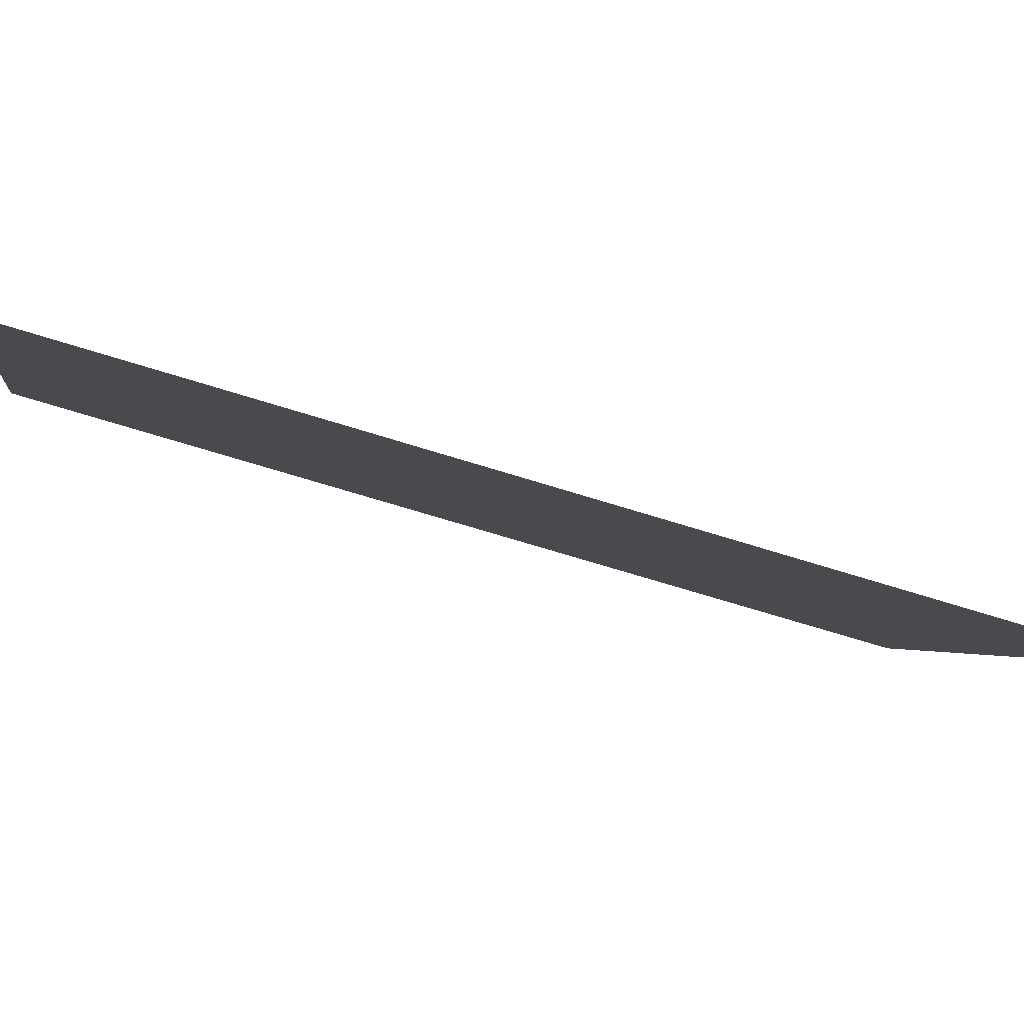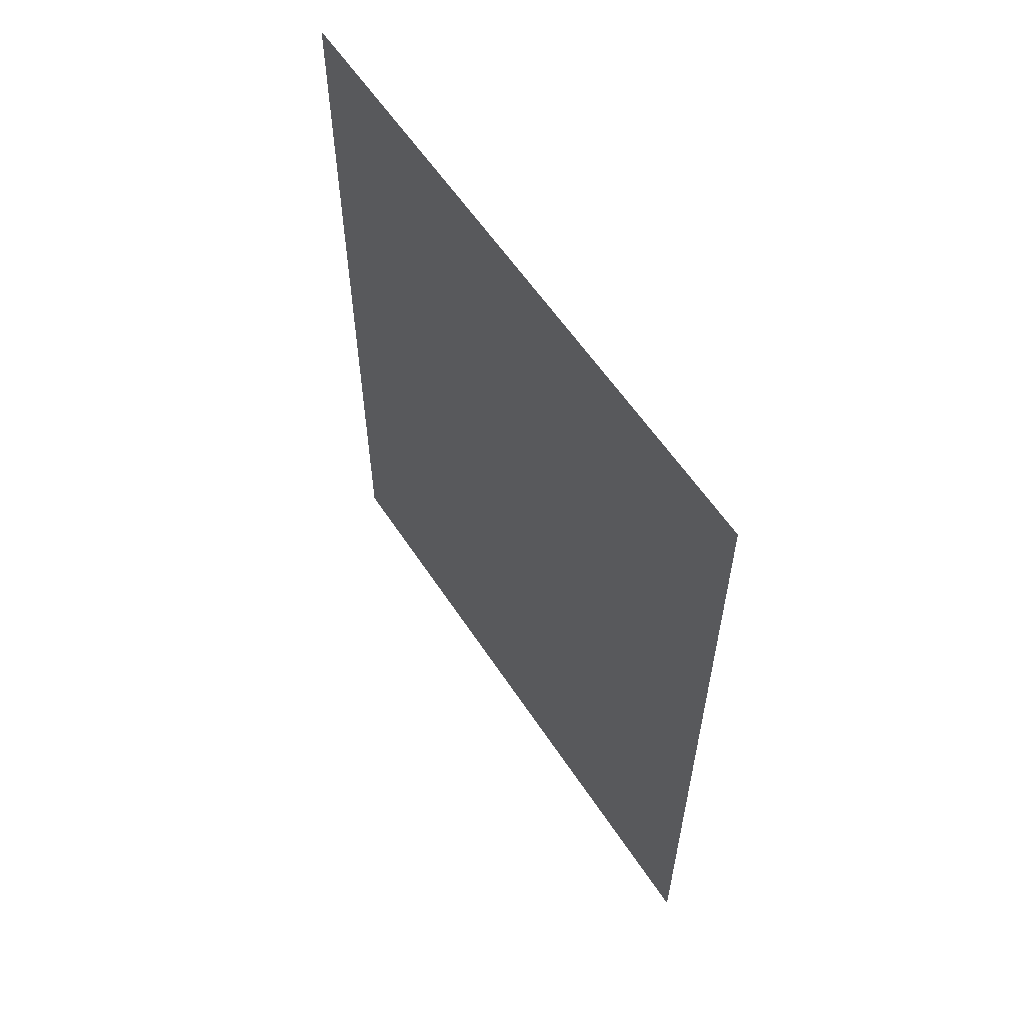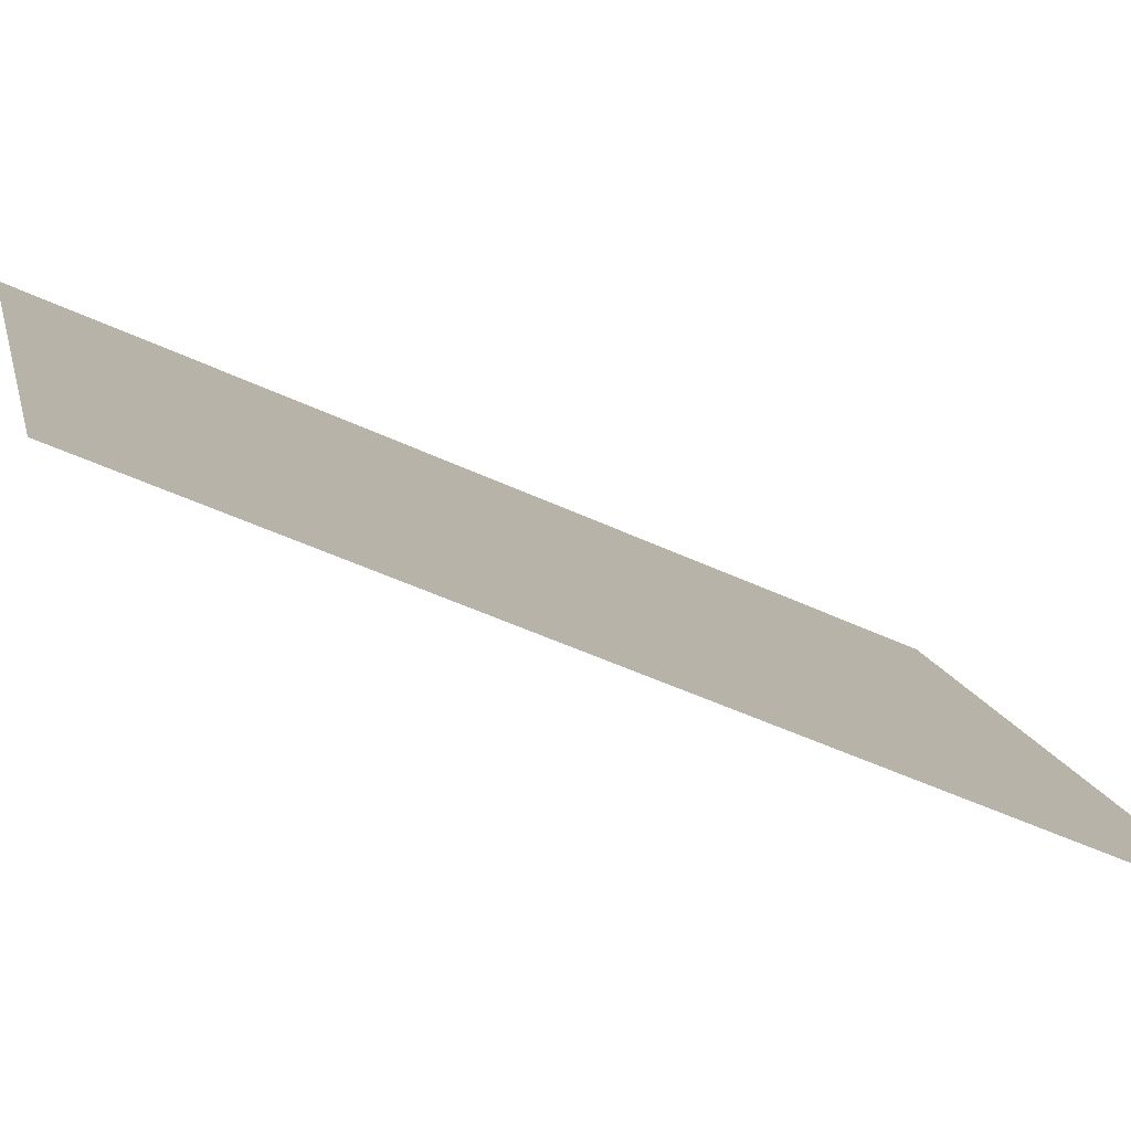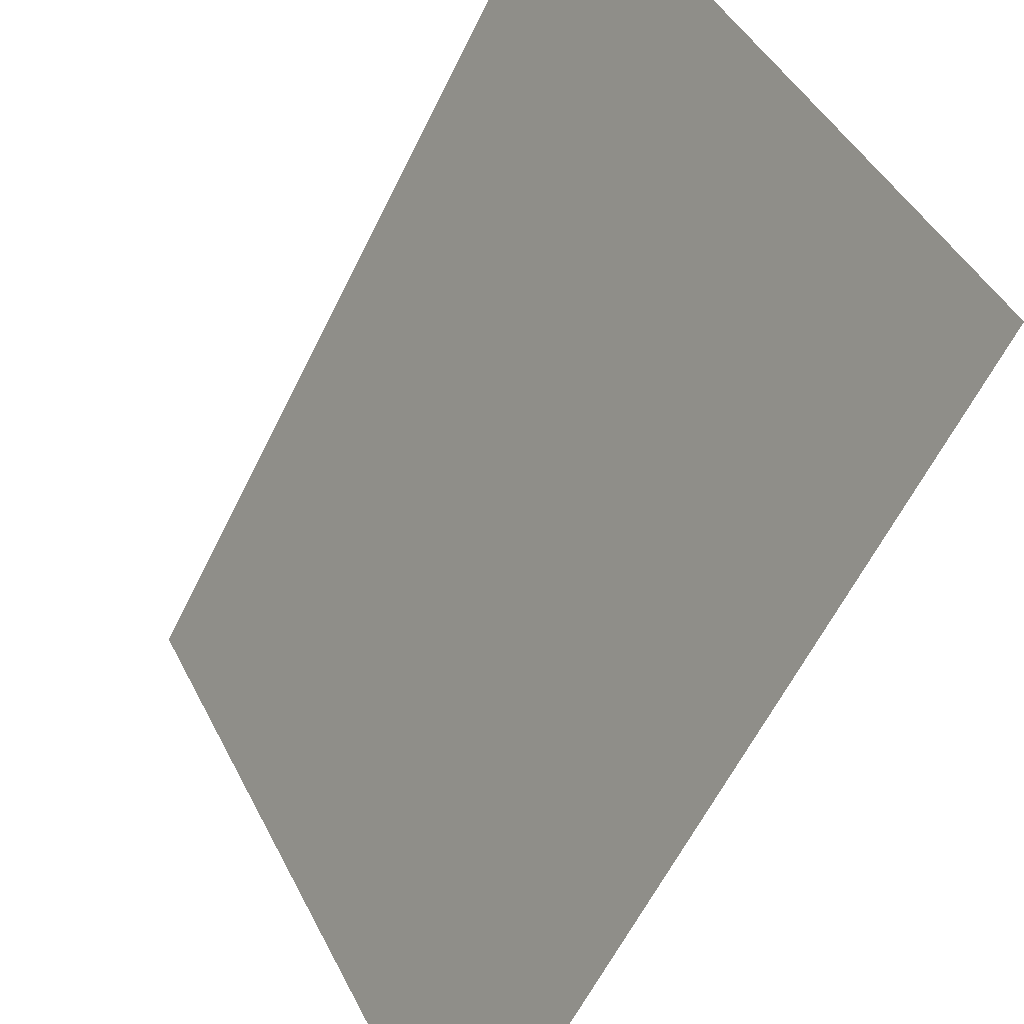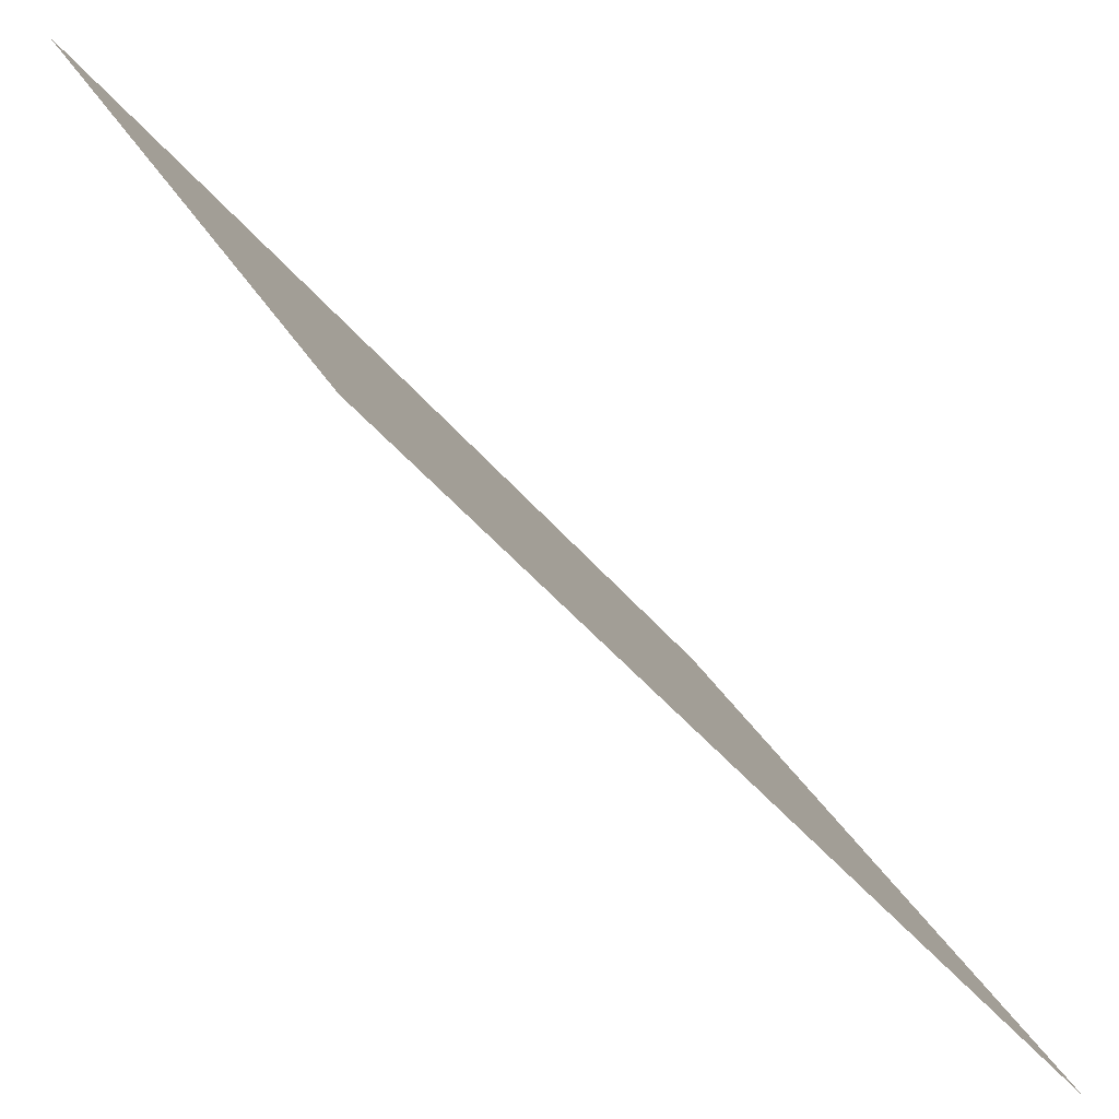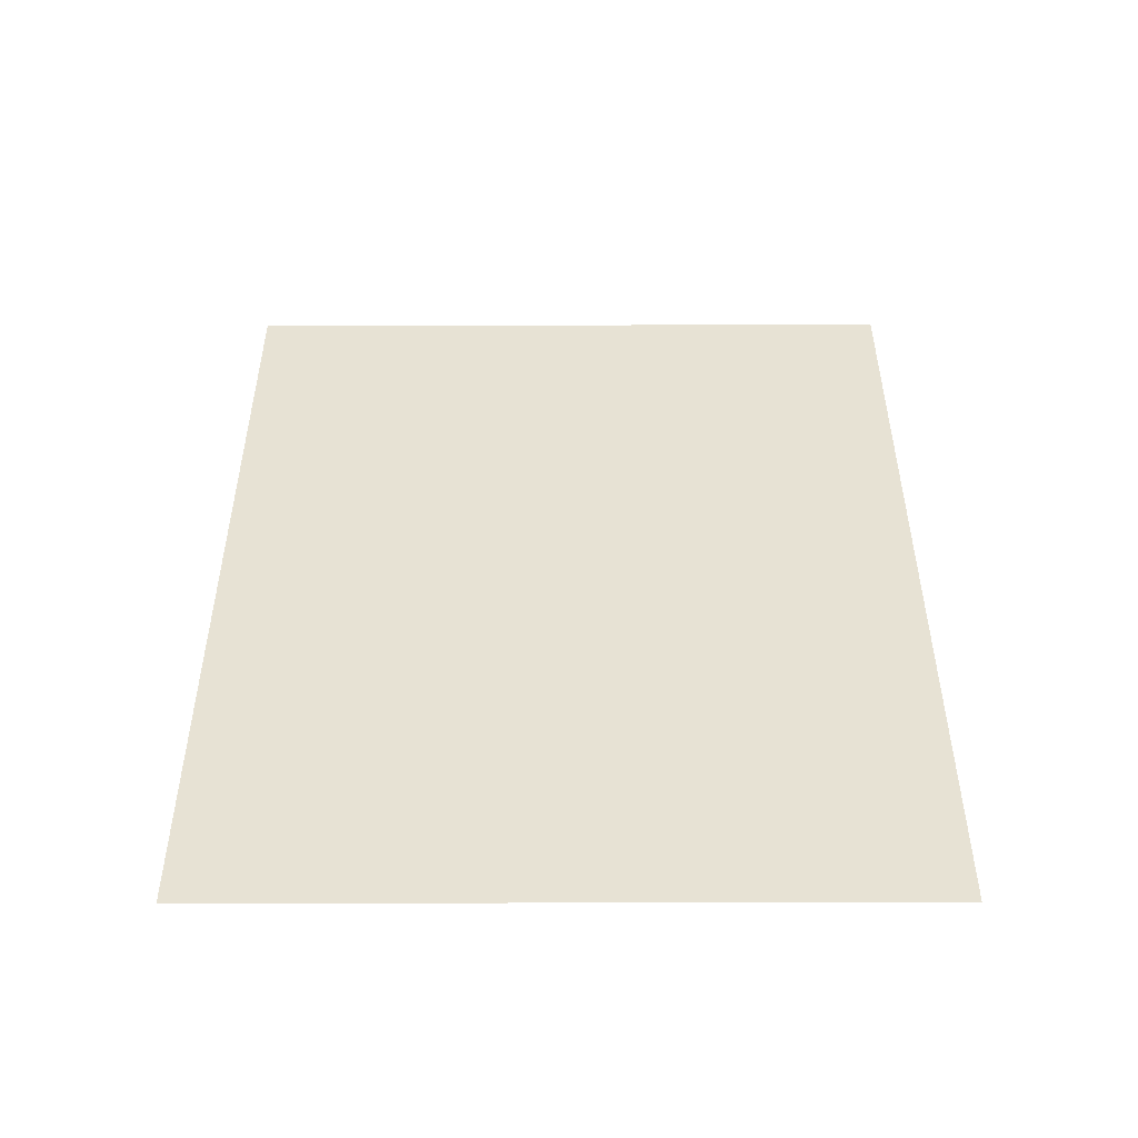
<metadata>
{"format":"obj","ext":"obj","renderer":"f3d","projection":"perspective","resolution":1024,"background":"white","views":[{"elev":-64.9,"azim":72.1,"up":"+Y"},{"elev":58.5,"azim":175.1,"up":"+Z"},{"elev":-51.1,"azim":63.1,"up":"+Y"},{"elev":-59.9,"azim":-25.9,"up":"+Y"},{"elev":-44.1,"azim":36.0,"up":"+Y"},{"elev":-50.2,"azim":118.3,"up":"+Z"}]}
</metadata>
<code>
v 366.2 9483 26
v 366.2 9483 -70
v 402 9416 -70
v 402 9416 26
v 366.2 9483 26
v 402 9416 -70
f 1 2 3
f 4 5 6

</code>
